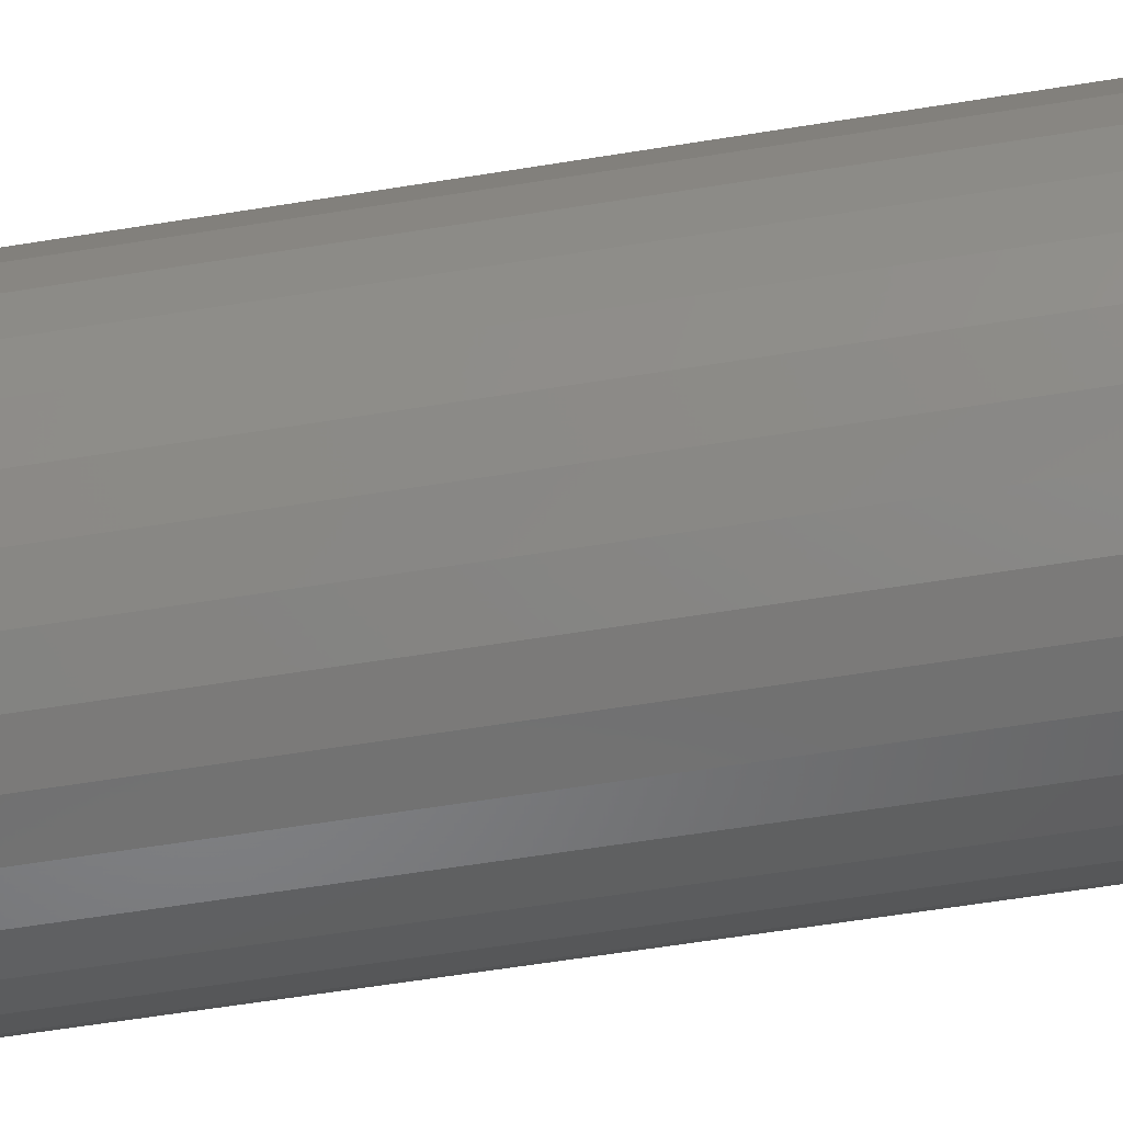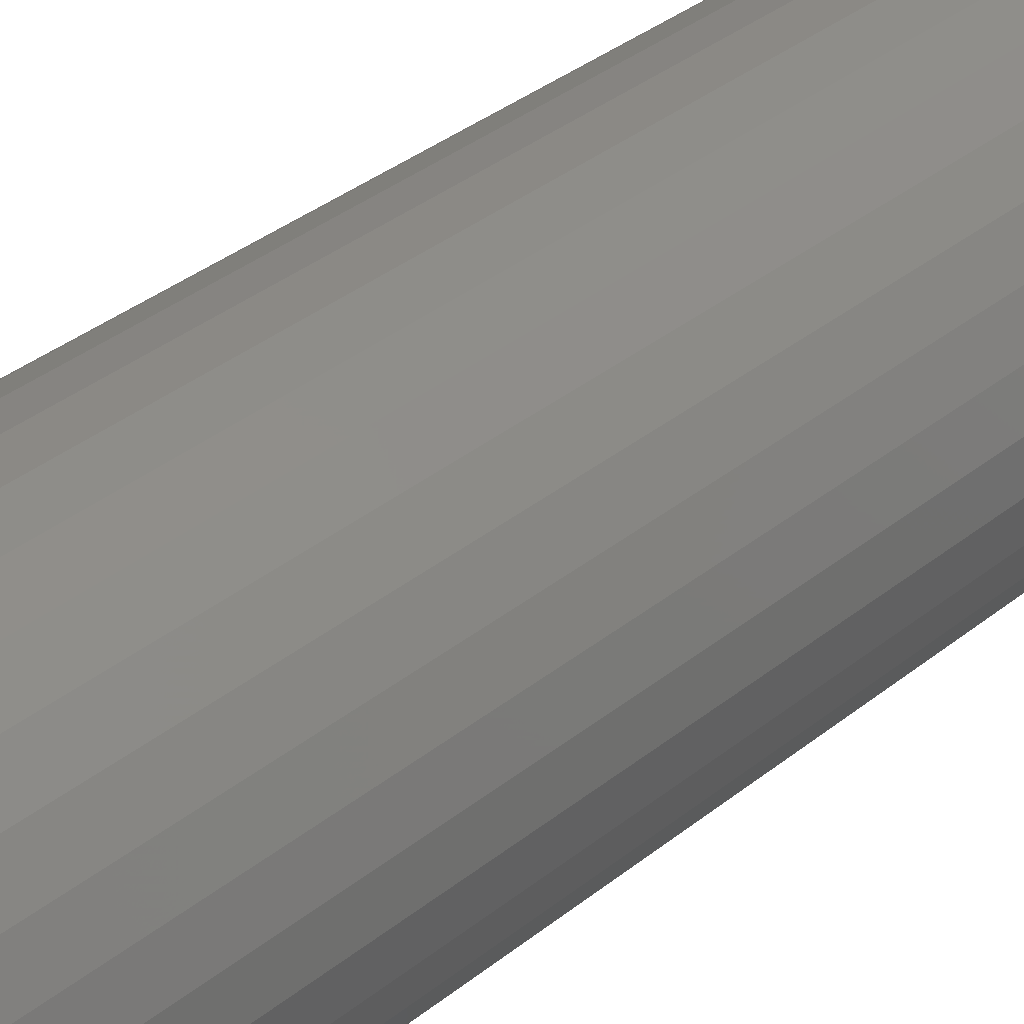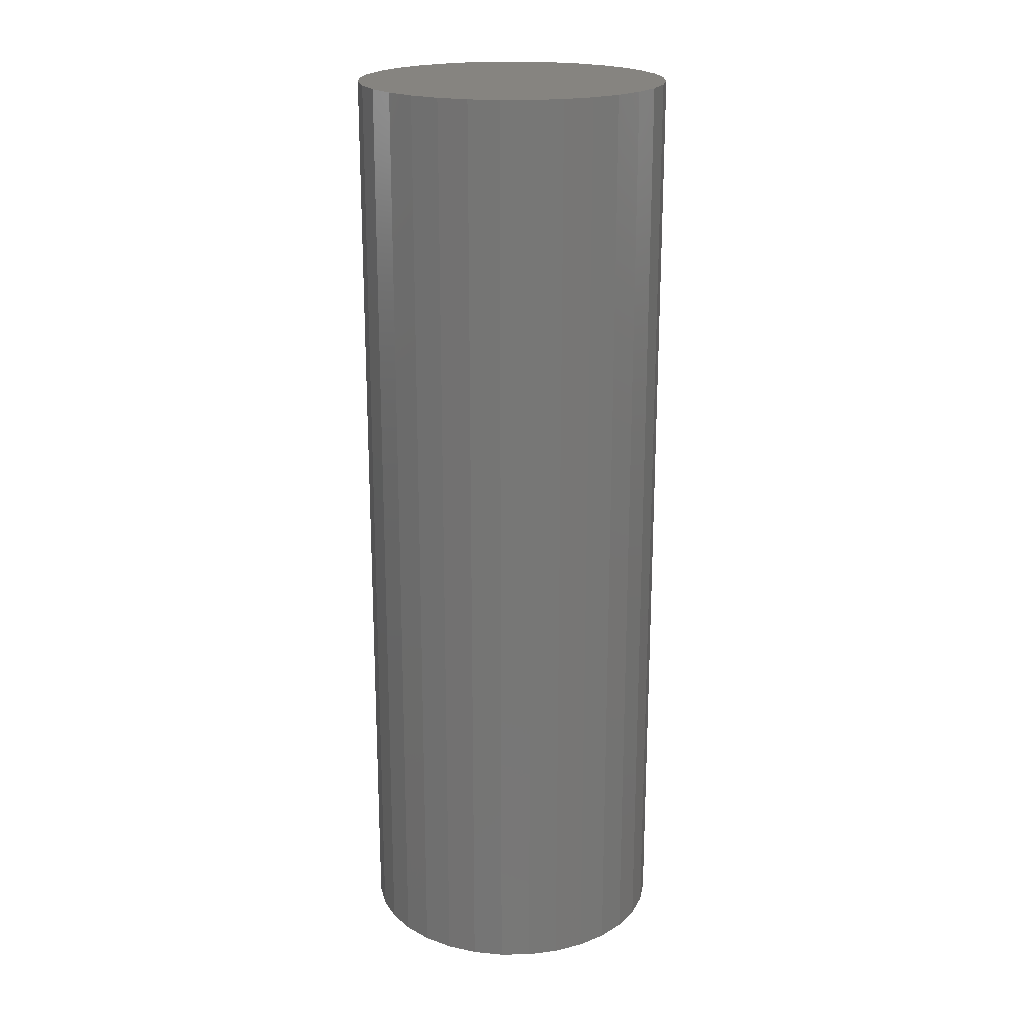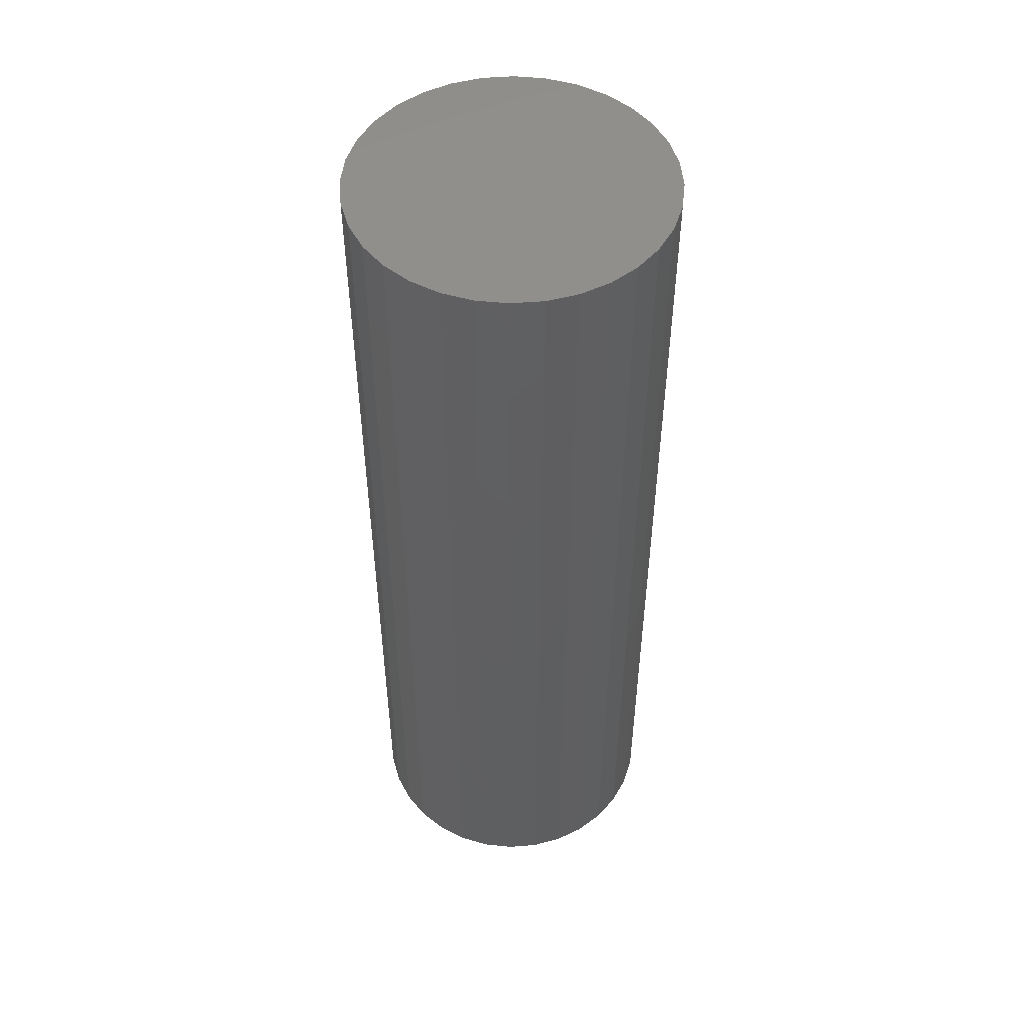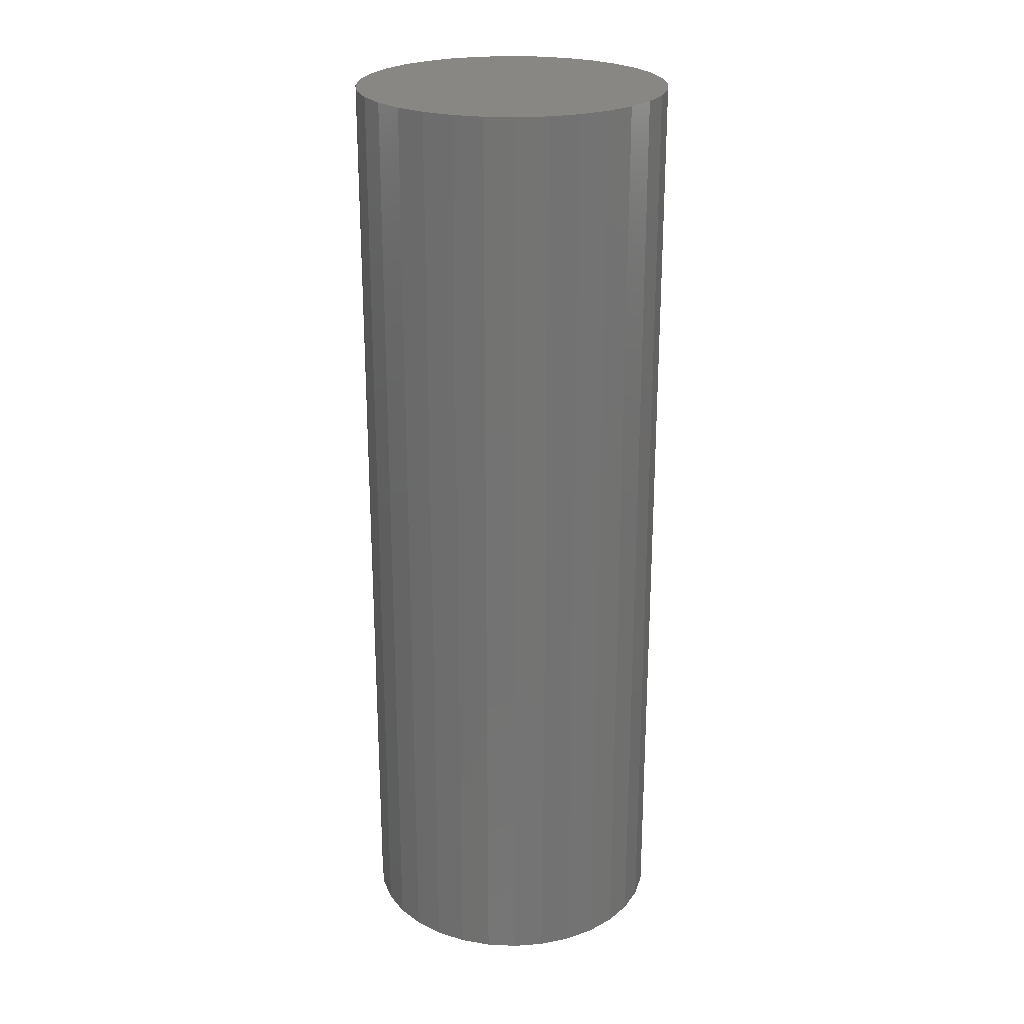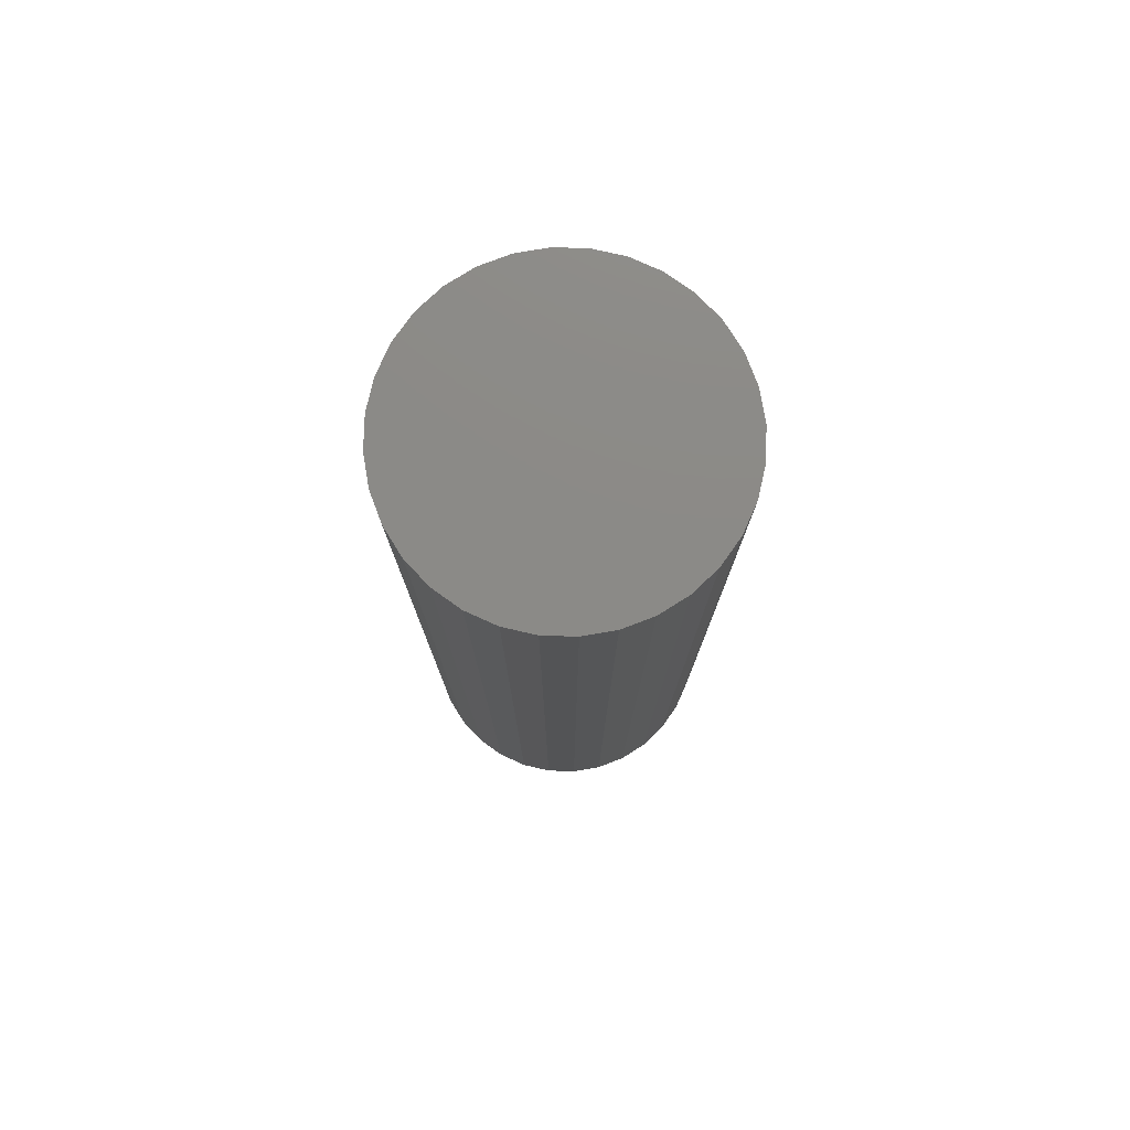
<metadata>
{"format":"stl","ext":"stl","renderer":"f3d","projection":"perspective","resolution":1024,"background":"white","views":[{"elev":-57.4,"azim":99.7,"up":"+Y"},{"elev":34.9,"azim":42.9,"up":"+Y"},{"elev":20.4,"azim":-7.0,"up":"+Z"},{"elev":50.5,"azim":-123.0,"up":"+Z"},{"elev":24.2,"azim":99.8,"up":"+Z"},{"elev":77.9,"azim":-105.2,"up":"+Z"}]}
</metadata>
<code>
# stl→obj: 64 verts, 124 faces
v -1.913 -4.619 -15
v -1.913 -4.619 15
v -2.778 -4.157 15
v -2.778 -4.157 -15
v -3.536 -3.536 15
v -3.536 -3.536 -15
v -4.157 -2.778 15
v -4.157 -2.778 -15
v -4.619 -1.913 15
v -4.619 -1.913 -15
v -4.904 -0.9755 15
v -4.904 -0.9755 -15
v -5 0 15
v -5 0 -15
v -4.904 0.9755 15
v -4.904 0.9755 -15
v -4.619 1.913 15
v -4.619 1.913 -15
v -4.157 2.778 15
v -4.157 2.778 -15
v -3.536 3.536 15
v -3.536 3.536 -15
v -2.778 4.157 15
v -2.778 4.157 -15
v -1.913 4.619 15
v -1.913 4.619 -15
v -0.9755 4.904 15
v -0.9755 4.904 -15
v 0 5 15
v 0 5 -15
v 0.9755 4.904 15
v 0.9755 4.904 -15
v 1.913 4.619 15
v 1.913 4.619 -15
v 2.778 4.157 15
v 2.778 4.157 -15
v 3.536 3.536 15
v 3.536 3.536 -15
v 4.157 2.778 15
v 4.157 2.778 -15
v 4.619 1.913 15
v 4.619 1.913 -15
v 4.904 0.9755 15
v 4.904 0.9755 -15
v 5 0 15
v 5 0 -15
v 4.904 -0.9755 15
v 4.904 -0.9755 -15
v 4.619 -1.913 15
v 4.619 -1.913 -15
v 4.157 -2.778 15
v 4.157 -2.778 -15
v 3.536 -3.536 15
v 3.536 -3.536 -15
v 2.778 -4.157 15
v 2.778 -4.157 -15
v 1.913 -4.619 15
v 1.913 -4.619 -15
v 0.9755 -4.904 -15
v 0.9755 -4.904 15
v -0.9755 -4.904 15
v 0 -5 15
v -0.9755 -4.904 -15
v 0 -5 -15
f 1 2 3
f 3 4 1
f 4 3 5
f 5 6 4
f 6 5 7
f 7 8 6
f 7 9 10
f 10 8 7
f 9 11 12
f 12 10 9
f 11 13 14
f 14 12 11
f 13 15 16
f 16 14 13
f 15 17 18
f 18 16 15
f 17 19 20
f 20 18 17
f 19 21 22
f 22 20 19
f 21 23 24
f 24 22 21
f 23 25 26
f 26 24 23
f 25 27 28
f 28 26 25
f 27 29 30
f 30 28 27
f 29 31 32
f 32 30 29
f 31 33 34
f 34 32 31
f 33 35 36
f 36 34 33
f 35 37 38
f 38 36 35
f 37 39 40
f 40 38 37
f 40 39 41
f 41 42 40
f 42 41 43
f 43 44 42
f 44 43 45
f 45 46 44
f 46 45 47
f 47 48 46
f 48 47 49
f 49 50 48
f 50 49 51
f 51 52 50
f 52 51 53
f 53 54 52
f 54 53 55
f 55 56 54
f 56 55 57
f 57 58 56
f 59 58 57
f 57 60 59
f 5 3 2
f 2 61 62
f 62 60 57
f 57 55 53
f 53 51 49
f 49 47 45
f 45 43 41
f 41 39 37
f 37 35 33
f 33 31 29
f 29 27 25
f 25 23 21
f 21 19 17
f 17 15 13
f 13 11 9
f 9 7 5
f 5 2 62
f 62 57 53
f 53 49 45
f 45 41 37
f 37 33 29
f 29 25 21
f 21 17 13
f 13 9 5
f 5 62 53
f 53 45 37
f 37 29 21
f 21 13 5
f 5 53 37
f 37 21 5
f 61 2 1
f 1 63 61
f 58 59 64
f 54 56 58
f 50 52 54
f 46 48 50
f 42 44 46
f 38 40 42
f 34 36 38
f 30 32 34
f 26 28 30
f 22 24 26
f 18 20 22
f 14 16 18
f 10 12 14
f 6 8 10
f 1 4 6
f 64 63 1
f 54 58 64
f 46 50 54
f 38 42 46
f 30 34 38
f 22 26 30
f 14 18 22
f 6 10 14
f 64 1 6
f 46 54 64
f 30 38 46
f 14 22 30
f 64 6 14
f 30 46 64
f 64 14 30
f 59 60 62
f 62 64 59
f 61 63 64
f 64 62 61

</code>
